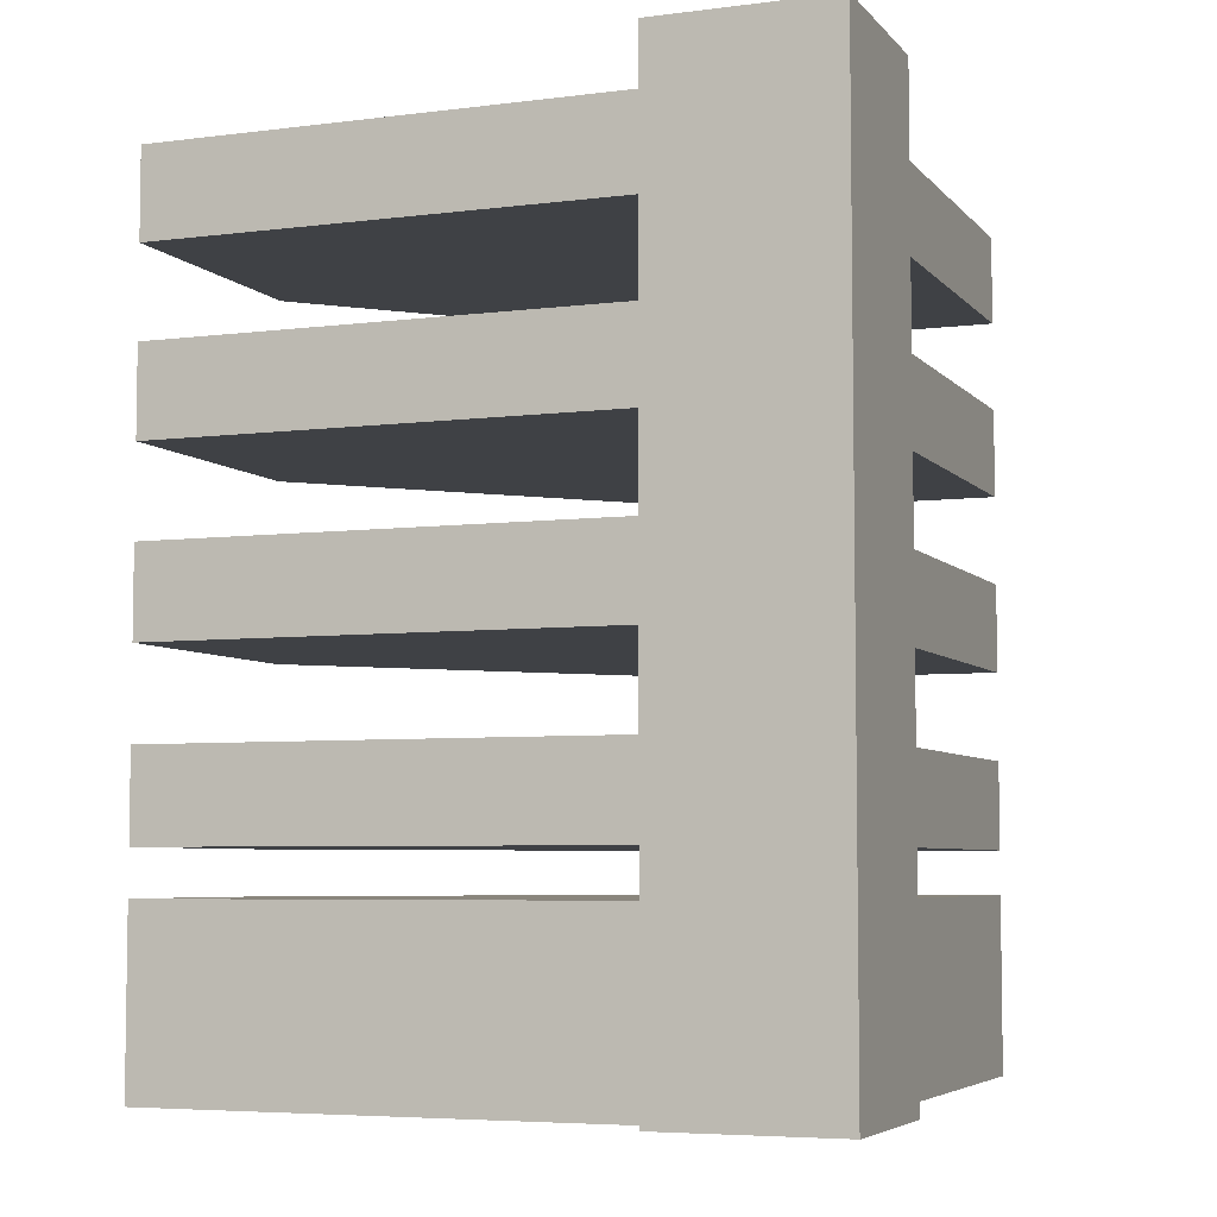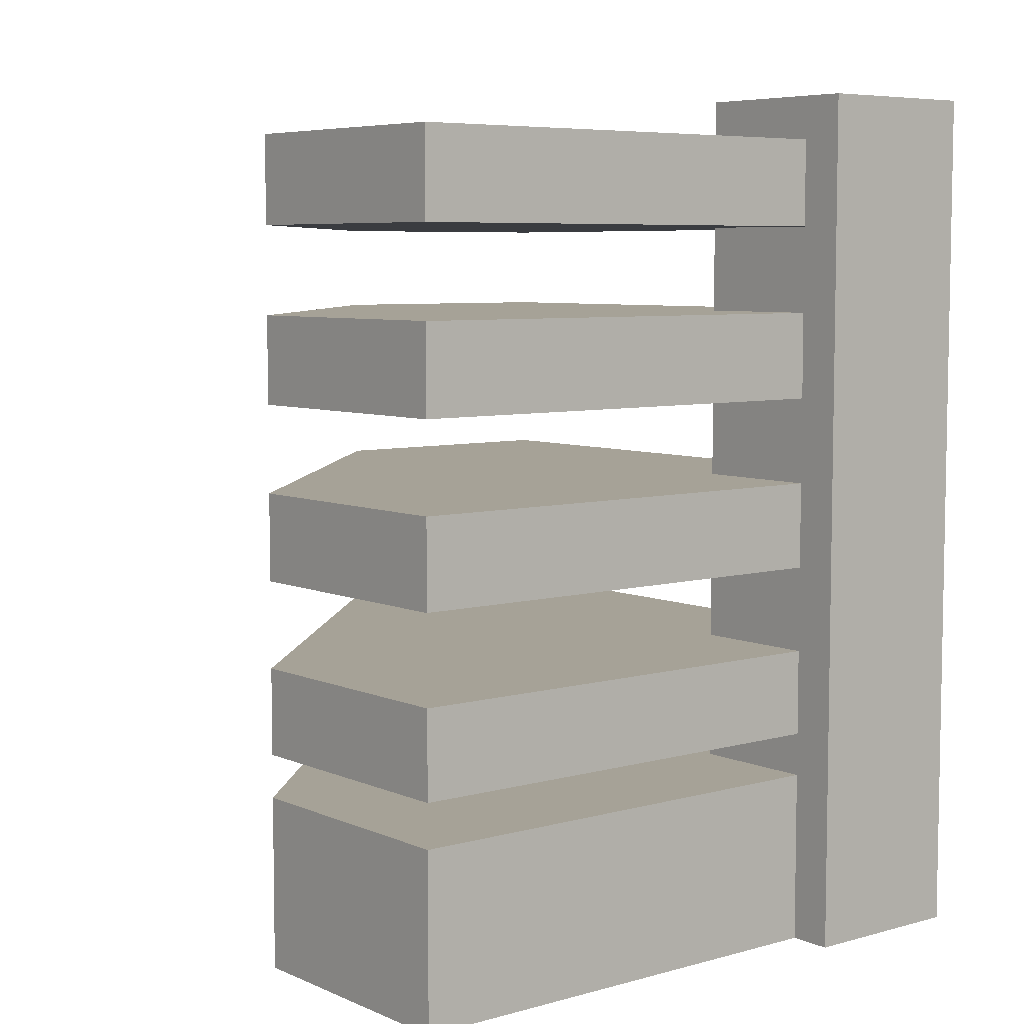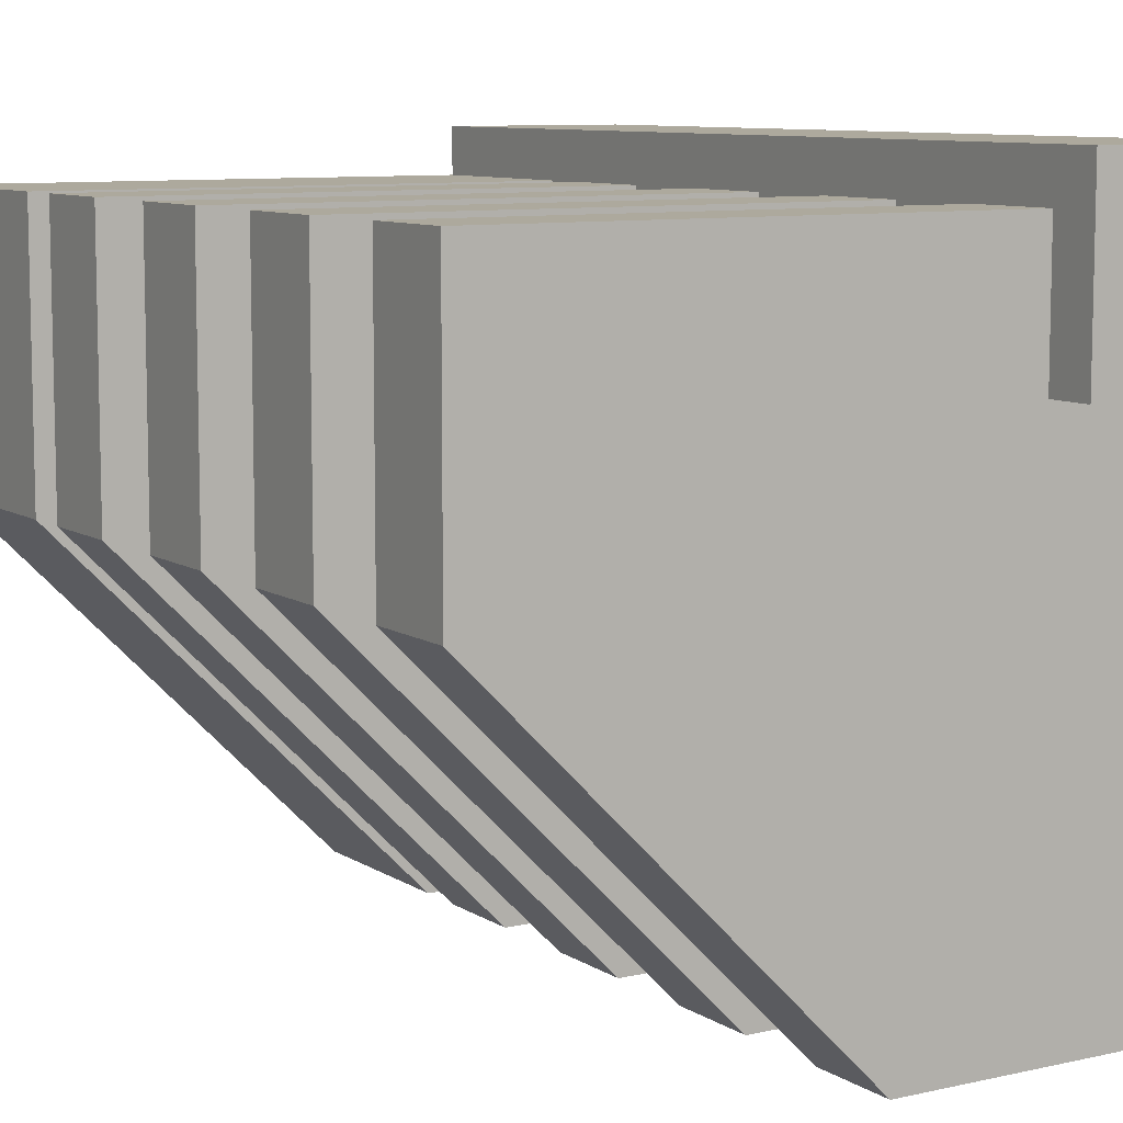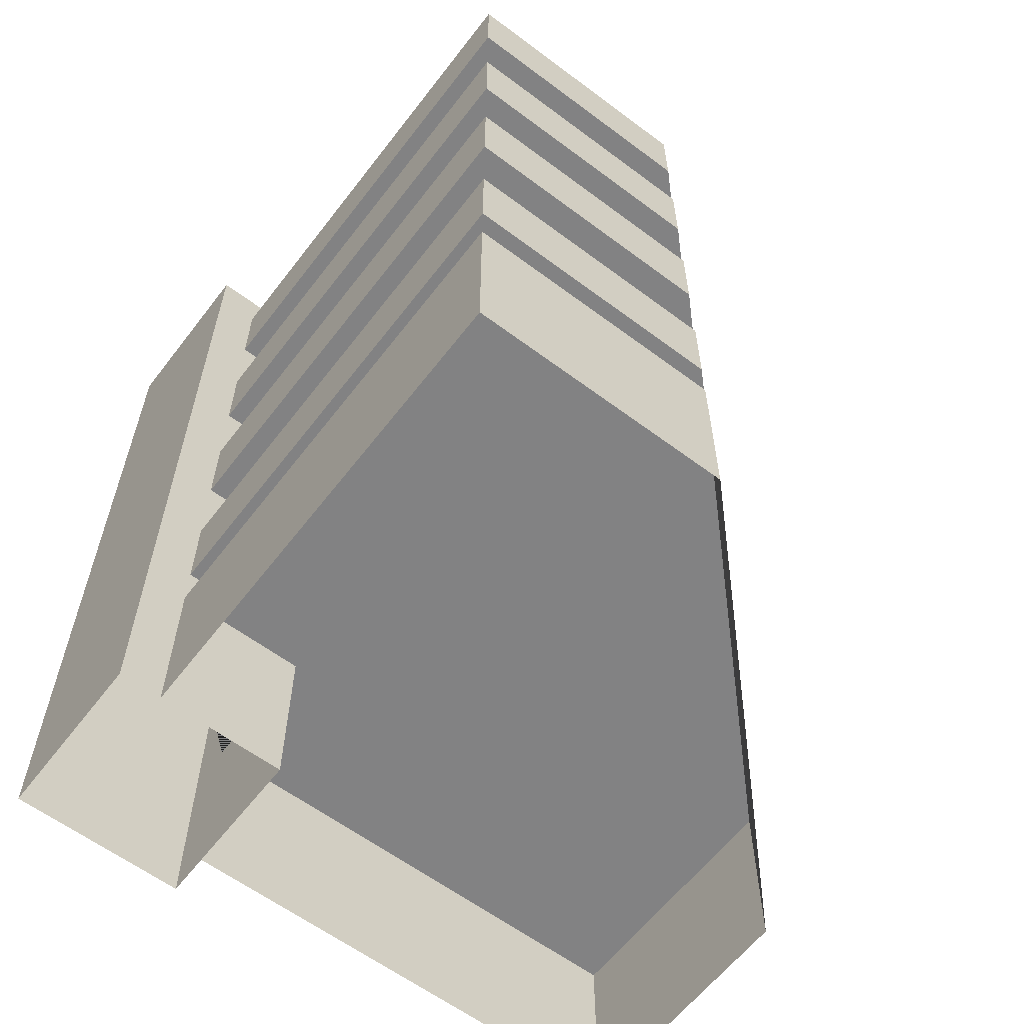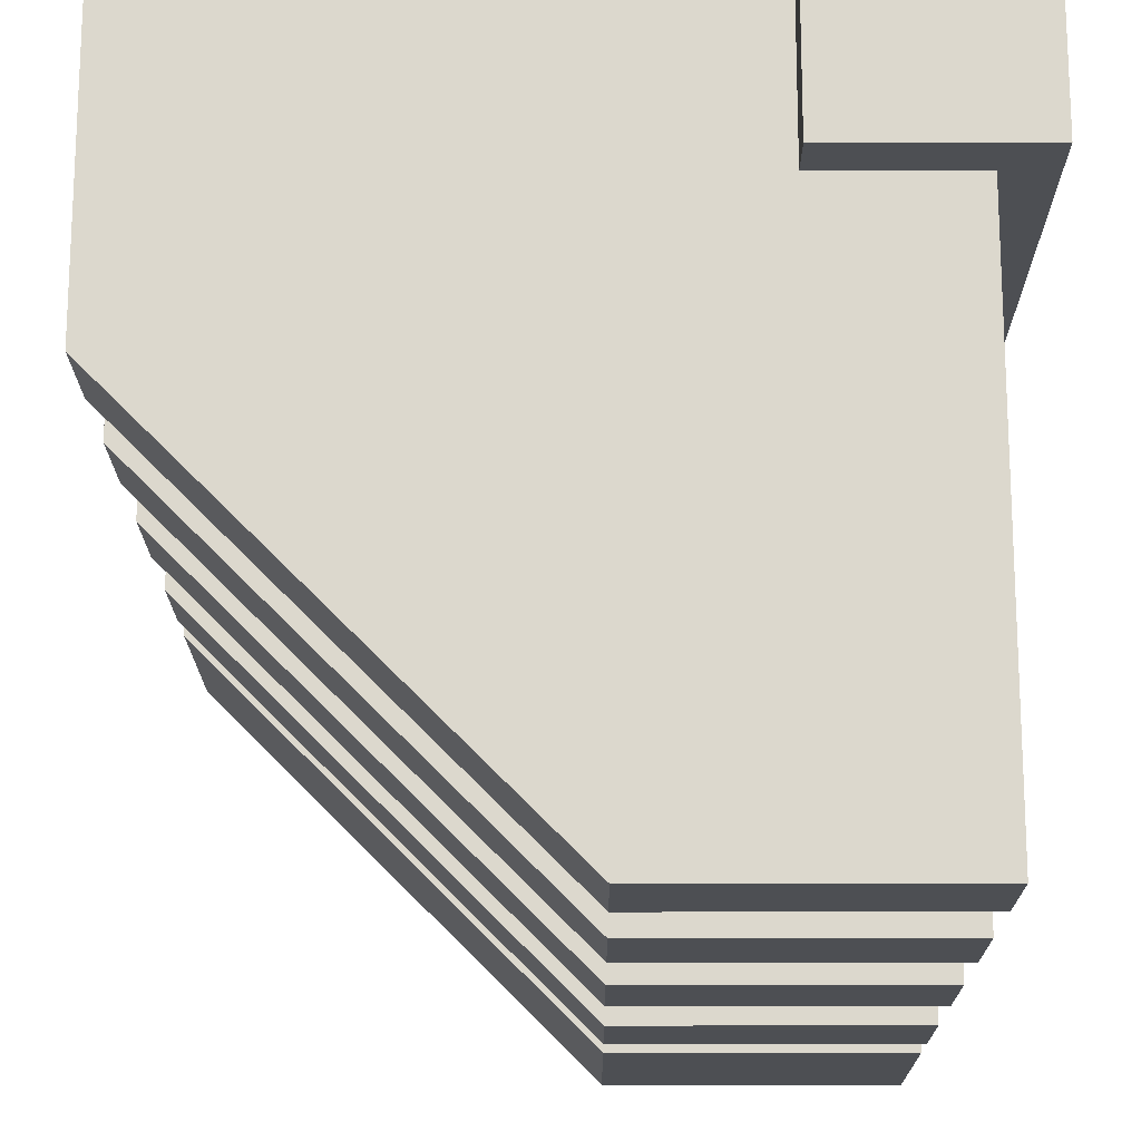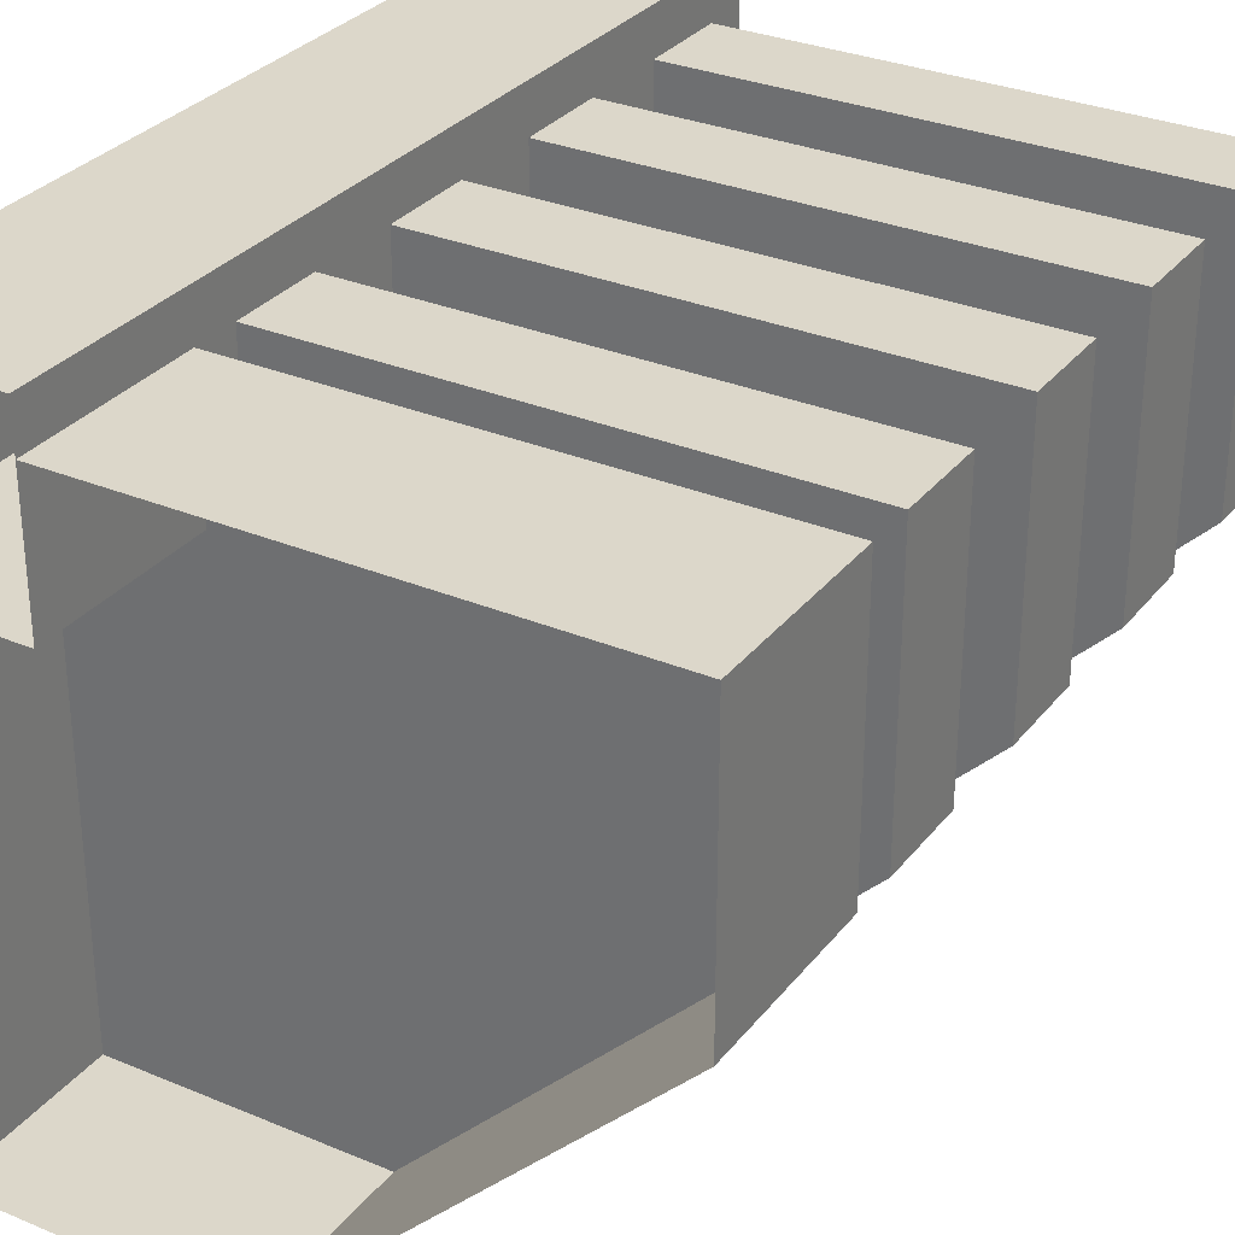
<metadata>
{"format":"obj","ext":"obj","renderer":"f3d","projection":"perspective","resolution":1024,"background":"white","views":[{"elev":-5.6,"azim":-68.7,"up":"+Y"},{"elev":6.4,"azim":-128.9,"up":"+Y"},{"elev":8.8,"azim":148.4,"up":"+Z"},{"elev":-60.8,"azim":52.6,"up":"+Y"},{"elev":-17.6,"azim":-179.8,"up":"+Z"},{"elev":30.7,"azim":31.1,"up":"+Z"}]}
</metadata>
<code>
o Cube.002
v -0.6 1 0.6
v -0.6 -1 0.6
v -0.6 1 1
v -0.6 -1 1
v -1 1 0.6
v -1 -1 0.6
v -1 1 1
v -1 -1 1
v 0.5 0.1 0.9
v 0.5 -0.1 0.9
v -0.9 0.1 -0.5
v -0.9 -0.1 -0.5
v -0.6 0.1 0.6
v -0.9 0.1 0.6
v -0.6 0.1 0.9
v -0.6 -0.1 0.9
v -0.9 -0.1 0.6
v -0.6 -0.1 0.6
v 0.5 0.1 0.3083
v -0.3083 0.1 -0.5
v -0.3083 -0.1 -0.5
v 0.5 -0.1 0.3083
v 0.5 0.5 0.9
v 0.5 0.3 0.9
v -0.9 0.5 -0.5
v -0.9 0.3 -0.5
v -0.6 0.5 0.6
v -0.9 0.5 0.6
v -0.6 0.5 0.9
v -0.6 0.3 0.9
v -0.9 0.3 0.6
v -0.6 0.3 0.6
v 0.5 0.5 0.3083
v -0.3083 0.5 -0.5
v -0.3083 0.3 -0.5
v 0.5 0.3 0.3083
v 0.5 0.9 0.9
v 0.5 0.7 0.9
v -0.9 0.9 -0.5
v -0.9 0.7 -0.5
v -0.6 0.9 0.6
v -0.9 0.9 0.6
v -0.6 0.9 0.9
v -0.6 0.7 0.9
v -0.9 0.7 0.6
v -0.6 0.7 0.6
v 0.5 0.9 0.3083
v -0.3083 0.9 -0.5
v -0.3083 0.7 -0.5
v 0.5 0.7 0.3083
v 0.5 -0.3 0.9
v 0.5 -0.5 0.9
v -0.9 -0.3 -0.5
v -0.9 -0.5 -0.5
v -0.6 -0.3 0.6
v -0.9 -0.3 0.6
v -0.6 -0.3 0.9
v -0.6 -0.5 0.9
v -0.9 -0.5 0.6
v -0.6 -0.5 0.6
v 0.5 -0.3 0.3083
v -0.3083 -0.3 -0.5
v -0.3083 -0.5 -0.5
v 0.5 -0.5 0.3083
v 0.5 -0.6 0.9
v 0.5 -1 0.9
v -0.9 -0.6 -0.5
v -0.9 -1 -0.5
v -0.6 -0.6 0.6
v -0.9 -0.6 0.6
v -0.6 -0.6 0.9
v -0.6 -1 0.9
v -0.9 -1 0.6
v 0.5 -0.6 0.3083
v -0.3083 -0.6 -0.5
v -0.3083 -1 -0.5
v 0.5 -1 0.3083
f 1 5 7 3
f 4 3 7 8
f 8 7 5 6
f 2 1 3 4
f 6 5 1 2
f 17 12 21 22 10 16 18
f 16 10 9 15
f 14 11 12 17
f 15 9 19 20 11 14 13
f 22 19 9 10
f 19 22 21 20
f 12 11 20 21
f 31 26 35 36 24 30 32
f 30 24 23 29
f 28 25 26 31
f 29 23 33 34 25 28 27
f 36 33 23 24
f 33 36 35 34
f 26 25 34 35
f 45 40 49 50 38 44 46
f 44 38 37 43
f 42 39 40 45
f 43 37 47 48 39 42 41
f 50 47 37 38
f 47 50 49 48
f 40 39 48 49
f 59 54 63 64 52 58 60
f 58 52 51 57
f 56 53 54 59
f 57 51 61 62 53 56 55
f 64 61 51 52
f 61 64 63 62
f 54 53 62 63
f 72 66 65 71
f 70 67 68 73
f 71 65 74 75 67 70 69
f 77 74 65 66
f 74 77 76 75
f 68 67 75 76

</code>
